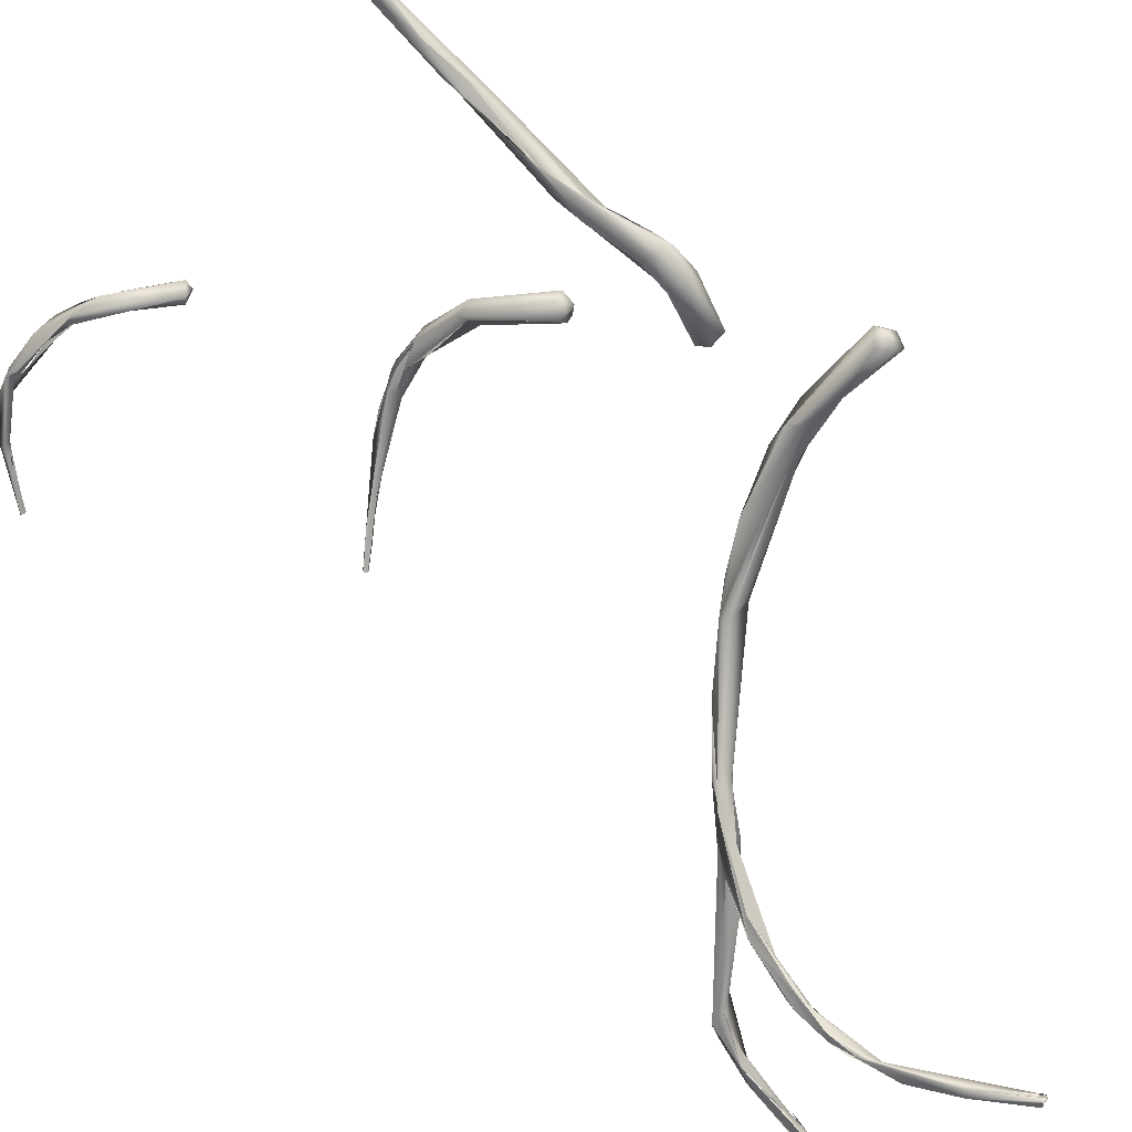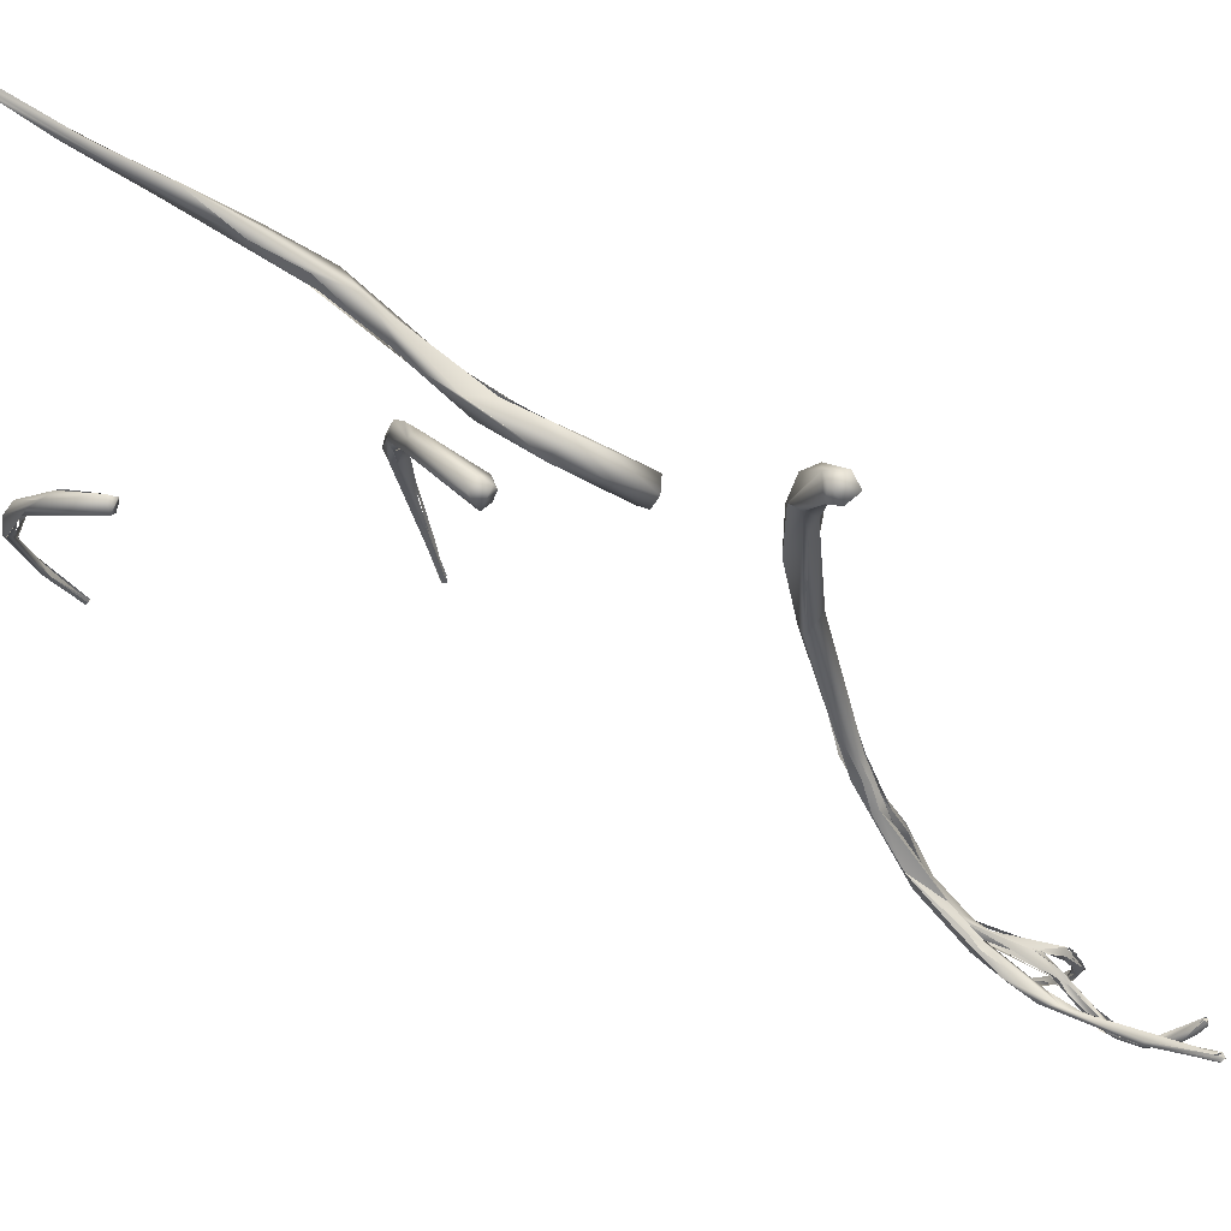
<metadata>
{"format":"obj","ext":"obj","renderer":"f3d","projection":"perspective","resolution":1024,"background":"white","views":[{"elev":-42.7,"azim":38.4,"up":"+Y"},{"elev":-3.8,"azim":63.1,"up":"+Y"}]}
</metadata>
<code>
o grp1
v -84.31 -152.3 1137
v -84.41 -152.4 1137
v -84.45 -152.4 1137
v -84.21 -152.3 1137
v -84.34 -152.2 1137
v -84.31 -152.3 1137
v -84.33 -152.5 1137
v -84.45 -152.4 1137
v -84.35 -152.6 1137
v -84.33 -152.3 1137
v -82.8 -150.8 1139
v -82.92 -150.8 1140
v -81.16 -149.6 1142
v -84.41 -152.4 1137
v -84.32 -152.4 1137
v -84.3 -152.2 1137
v -82.88 -151.3 1139
v -84.17 -152.5 1137
v -84.11 -152.3 1137
v -84.17 -152.5 1137
v -82.88 -151.3 1139
v -84.32 -152.6 1137
v -82.57 -150.6 1140
v -82.81 -151.2 1140
v -82.88 -151.3 1139
v -81 -149.7 1142
v -81.99 -150.3 1141
v -82.26 -150.8 1140
v -80.25 -149.6 1143
v -79.62 -149.8 1143
v -81 -149.7 1142
v -80.1 -149.2 1143
v -80.05 -149.1 1142
v -80.16 -149.4 1142
v -80.94 -149.7 1142
v -79.88 -149.2 1143
v -79.55 -149.5 1142
v -78.68 -148.7 1143
v -78.76 -148.7 1143
v -77.56 -149 1143
v -79.45 -149.8 1143
v -76.95 -148.9 1142
v -76.61 -148.5 1143
v -74.73 -148.9 1143
v -76.1 -149.1 1143
v -76.38 -148.3 1143
v -76.85 -148.4 1143
v -77.52 -149 1143
v -72.64 -148.1 1142
v -73.08 -148.1 1142
v -76.44 -148.8 1143
v -75.14 -148.4 1142
v -75.14 -148.4 1142
v -73.41 -148.6 1143
v -74.59 -148.5 1143
v -73.88 -148.9 1142
v -73.94 -148.9 1142
v -73.88 -148.9 1142
v -70 -149.3 1140
v -69.46 -148.7 1141
v -69.55 -149.5 1141
v -69.96 -148.8 1140
v -69.42 -148.5 1141
v -69.94 -148.9 1140
v -74 -151.6 1122
v -74.13 -151.7 1122
v -74.18 -151.5 1122
v -74.06 -151.4 1122
v -74.13 -151.3 1122
v -73.93 -151.1 1122
v -74.18 -151.5 1122
v -74.19 -151.5 1122
v -74.17 -151.7 1122
v -74.04 -151.6 1122
v -73.87 -151.6 1122
v -73.02 -150.6 1123
v -73.02 -150.6 1123
v -71.65 -149.2 1124
v -74 -151.6 1122
v -71.81 -149.3 1124
v -74.14 -151.7 1122
v -72.35 -149.6 1123
v -71.86 -148.7 1124
v -71.62 -148.7 1124
v -72.88 -150.2 1124
v -70.33 -147.3 1126
v -71.03 -148 1125
v -70.12 -147.9 1125
v -69.83 -147.2 1126
v -68.94 -147 1127
v -69.11 -146.5 1127
v -71.09 -148.4 1124
v -68.71 -146.1 1127
v -67.29 -145.5 1127
v -67.92 -146.2 1127
v -67.78 -146.6 1127
v -67.95 -146.5 1128
v -66.89 -145.4 1128
v -67.12 -146 1128
v -67.92 -146.2 1127
v -56.04 -132.8 1152
v -57.1 -135.6 1144
v -56.06 -132.6 1152
v -56.33 -132.6 1152
v -56.15 -132.6 1152
v -56.12 -132.5 1152
v -56.32 -132.6 1152
v -56.02 -132.6 1152
v -55.98 -132.5 1152
v -55.97 -132.4 1152
v -56.12 -132.5 1152
v -56.12 -132.5 1152
v -56.15 -132.6 1152
v -55.98 -132.5 1152
v -56.02 -132.7 1152
v -56 -132.4 1152
v -56.03 -132.6 1152
v -65.2 -144.9 1128
v -65.84 -145.5 1128
v -64.34 -145.3 1128
v -65.38 -145.9 1129
v -66.85 -145.9 1128
v -66.56 -146.2 1128
v -67.78 -146.6 1127
v -65.26 -145.8 1128
v -57.29 -134.8 1147
v -57.24 -135.9 1145
v -57.22 -135.9 1145
v -56.78 -135 1148
v -56.64 -136 1145
v -56.74 -134.8 1148
v -56.56 -134.9 1147
v -65.84 -145.5 1128
v -64.46 -145 1129
v -64.71 -146.2 1128
v -64.96 -145.9 1129
v -66.56 -146.2 1128
v -65.12 -146.1 1128
v -61.56 -146.8 1130
v -57.26 -136.9 1143
v -57.07 -137.7 1141
v -56.66 -136.3 1143
v -56.53 -136.2 1143
v -56.66 -136.3 1143
v -56.46 -136.4 1143
v -61.1 -146.8 1129
v -61.1 -147.2 1129
v -62.97 -145.2 1129
v -56.82 -137 1141
v -56.85 -136.9 1141
v -56.51 -138.8 1138
v -56.28 -137 1141
v -57.05 -137.7 1141
v -56.16 -139.8 1138
v -55.98 -138.7 1140
v -60.71 -146.3 1130
v -61.09 -145.8 1129
v -55.52 -140.8 1136
v -56.08 -137.9 1139
v -54.32 -144.2 1131
v -55.15 -139.7 1136
v -55.08 -140.1 1137
v -54.17 -141 1135
v -55.96 -138.7 1140
v -56.2 -148.3 1128
v -55.97 -149.5 1128
v -57.82 -148.9 1129
v -55.61 -149.2 1129
v -55.41 -148.4 1129
v -54.09 -143.3 1134
v -53.8 -143.9 1133
v -55.93 -150 1129
v -53.67 -143.8 1131
v -78.36 -171.8 1086
v -78.31 -171.9 1086
v -78.25 -171.6 1086
v -78.24 -171.9 1086
v -78.24 -171.9 1086
v -78.24 -171.9 1086
v -78.21 -171.9 1086
v -78.36 -171.8 1086
v -75.68 -171.3 1085
v -78.25 -171.6 1086
v -78.06 -171.8 1086
v -75.58 -171.4 1085
v -78.06 -171.8 1086
v -76.79 -171.6 1085
v -78.36 -172 1086
v -78.24 -171.9 1086
v -77.97 -172.1 1086
v -78.27 -171.7 1086
v -76.6 -171.7 1086
v -76.6 -171.7 1086
v -53.4 -145.3 1130
v -53.01 -146.3 1130
v -52.05 -145.4 1129
v -52.44 -145.4 1131
v -52.46 -145.3 1131
v -75.65 -171.7 1085
v -75.57 -171.9 1085
v -75.8 -171.8 1085
v -74.85 -171.7 1086
v -76.76 -172 1086
v -76.99 -171.9 1085
v -78.21 -171.9 1085
v -55.76 -149 1128
v -55.31 -148.8 1128
v -55.76 -149 1128
v -51.33 -146.4 1128
v -75.42 -171.7 1085
v -74.86 -171.7 1086
v -75.62 -171.7 1085
v -73.79 -171 1086
v -71.48 -168.3 1094
v -70.69 -166.1 1097
v -70.89 -168.3 1094
v -71.47 -169.2 1093
v -71.36 -168.8 1093
v -70.99 -169 1094
v -71.22 -167.4 1096
v -70.99 -169 1094
v -70.64 -167.4 1097
v -69.68 -166 1097
v -71.12 -167 1096
v -71.41 -167.6 1095
v -71.45 -167.6 1096
v -71.02 -169 1094
v -70.32 -167.5 1096
v -69.58 -166.6 1097
v -70.15 -167.1 1097
v -70.27 -165.9 1097
v -64.86 -161.8 1103
v -67.81 -164.9 1100
v -67.74 -164.2 1100
v -67.74 -164.2 1100
v -65.34 -162 1103
v -55.76 -149 1128
v -51.2 -148.6 1126
v -51.74 -145.5 1129
v -51.62 -147.8 1128
v -73.29 -170.8 1085
v -73.84 -171.1 1085
v -73.96 -171.2 1085
v -73.29 -170.8 1085
v -72.57 -171 1086
v -73.72 -171.6 1086
v -73.71 -171.2 1085
v -73.65 -171.3 1086
v -73.77 -171.5 1086
v -73.58 -171.3 1086
v -74.86 -171.7 1086
v -73.03 -171.3 1086
v -72.92 -170.6 1086
v -73.03 -171.3 1086
v -72.99 -171 1086
v -71.07 -169.3 1090
v -71.27 -169.4 1090
v -70.99 -171.1 1089
v -71.21 -169.8 1092
v -71.27 -169.4 1090
v -71.06 -171.1 1089
v -70.92 -168.9 1093
v -70.73 -169.9 1090
v -70.61 -168.3 1095
v -67.28 -165 1100
v -66.11 -163.4 1101
v -64.37 -162.2 1103
v -66.11 -163.4 1101
v -65.93 -163.6 1102
v -65.63 -163.7 1102
v -65.93 -163.6 1102
v -65.83 -163.7 1102
v -65.37 -161.9 1104
v -65.93 -163.6 1102
v -64.85 -161.8 1103
v -64.39 -160 1104
v -63.65 -160 1104
v -64.05 -160.1 1106
v -61.11 -154.9 1108
v -58.48 -153.6 1110
v -61.28 -156.8 1107
v -62.59 -156.8 1107
v -63.65 -160 1104
v -63.11 -159.7 1106
v -59.87 -154.8 1110
v -64.44 -161.4 1105
v -64.4 -161.3 1105
v -59.97 -154.3 1110
v -61.05 -154.7 1109
v -61.08 -154.7 1109
v -62.59 -156.8 1107
v -56.93 -151.1 1112
v -58.76 -152.8 1111
v -51.97 -147.1 1128
v -51.27 -147.3 1126
v -50.53 -146.5 1128
v -49.81 -147.5 1127
v -50.53 -146.5 1128
v -50.7 -148.2 1128
v -72 -170.1 1087
v -72.47 -170.9 1086
v -72 -170.1 1087
v -72 -170.5 1087
v -71.18 -169.7 1088
v -71.82 -170.4 1086
v -72.52 -170.9 1086
v -71.11 -170.2 1088
v -71.24 -169.7 1088
v -71.98 -170.5 1087
v -71.27 -170 1088
v -72.3 -170.8 1087
v -72 -170.5 1087
v -72.02 -170 1087
v -72 -170.5 1087
v -71.24 -169.7 1088
v -72.01 -170 1087
v -71.11 -170.2 1088
v -70.82 -170.1 1089
v -72 -170.5 1087
v -71.27 -169.4 1090
v -71.24 -169.7 1088
v -70.71 -169.8 1090
v -70.64 -170.1 1089
v -70.82 -170.1 1089
v -71.27 -169.4 1090
v -72 -170.5 1087
v -71.08 -170.4 1089
v -70.75 -171.7 1088
v -70.54 -172.3 1087
v -70.85 -170.2 1089
v -71.08 -170.4 1089
v -70.61 -169.8 1090
v -70.82 -170.1 1089
v -70.84 -170.2 1089
v -70.84 -170.1 1089
v -71.08 -170.4 1089
v -70.72 -170 1090
v -70.61 -169.8 1090
v -71.21 -169.8 1092
v -70.31 -171.4 1089
v -70.28 -171.7 1088
v -70.99 -169 1094
v -70.71 -169.9 1091
v -70.71 -169.9 1091
v -66.09 -163.9 1100
v -65.51 -163.5 1102
v -64.41 -162.2 1103
v -65.63 -163.7 1102
v -65.63 -163.7 1102
v -65.41 -163.6 1102
v -65.83 -163.7 1102
v -65.63 -163.7 1102
v -65.7 -167.6 1099
v -65.83 -166.6 1100
v -64.85 -161.8 1103
v -65.93 -163.6 1102
v -65.63 -163.7 1102
v -65.83 -163.7 1102
v -65.61 -163.6 1102
v -64.41 -162.2 1103
v -64.38 -162.8 1103
v -64.38 -162.8 1103
v -65.2 -167.3 1099
v -65.41 -163.6 1102
v -65.79 -166.6 1100
v -64.71 -163.1 1103
v -65.29 -165.8 1101
v -64.1 -161.5 1104
v -63.65 -160 1104
v -63.88 -161.4 1104
v -64.71 -163.1 1103
v -64.38 -162.8 1103
v -63.93 -161.6 1104
v -63.68 -160 1104
v -63.28 -160.3 1105
v -63.88 -161.4 1104
v -58.47 -154 1110
v -52.97 -150.6 1114
v -53.37 -149 1114
v -56.83 -151 1112
v -56.46 -151.4 1113
v -51.27 -147.3 1126
v -51.34 -148.7 1126
v -51.97 -147.1 1128
v -50.64 -147 1126
v -50.64 -147 1126
v -51.34 -148.7 1126
v -51.62 -147.8 1128
v -50.83 -147.3 1129
v -69.94 -174.1 1086
v -69.96 -172.9 1087
v -70.35 -170.9 1089
v -70.44 -172.1 1088
v -71 -171.1 1089
v -70.37 -171.3 1089
v -70.35 -170.9 1089
v -70.17 -171.8 1088
v -70.44 -172.1 1088
v -70.66 -171.1 1089
v -70.29 -173.6 1087
v -70.37 -171.3 1089
v -65.2 -167.3 1099
v -65.52 -168.9 1098
v -65.2 -167.3 1099
v -65.83 -166.6 1100
v -54.7 -151.2 1112
v -52.12 -149.9 1114
v -54.73 -151.6 1113
v -53.3 -149.2 1115
v -51.48 -148.2 1123
v -51.86 -148.9 1122
v -51.96 -148.9 1123
v -50.84 -148.4 1122
v -51.48 -148.2 1123
v -51.82 -149.8 1123
v -51.34 -148.7 1126
v -51.27 -147.3 1126
v -51.27 -147.3 1126
v -49.85 -147.6 1125
v -70.03 -174.1 1086
v -69.39 -174.3 1086
v -69.54 -173.7 1086
v -69.54 -174.2 1086
v -69.39 -173.6 1087
v -65.12 -169.8 1097
v -65.83 -166.6 1100
v -63.78 -171.8 1095
v -64.73 -168.8 1098
v -50.13 -148.6 1114
v -50.82 -149.8 1115
v -50.64 -148.1 1115
v -51.74 -149.3 1115
v -50.21 -149.5 1123
v -51.14 -150 1123
v -49.87 -148.9 1126
v -69.88 -173.7 1086
v -69.12 -174.5 1085
v -69.04 -174.7 1085
v -69.06 -174.7 1085
v -69.88 -173.7 1086
v -69.33 -174.2 1086
v -69.23 -174.1 1085
v -69.19 -174 1086
v -68.7 -174.7 1085
v -68.27 -174.4 1085
v -68.82 -174.3 1085
v -69.19 -174 1086
v -68.82 -174.3 1085
v -68.57 -174.4 1085
v -69.54 -174.5 1086
v -64.21 -171.3 1096
v -64.21 -171.3 1096
v -64.01 -171 1096
v -65.12 -169.8 1097
v -64.43 -169.6 1097
v -65.2 -167.3 1099
v -65.28 -165.8 1101
v -65.28 -165.8 1101
v -64.73 -168.8 1098
v -64.58 -168.8 1098
v -64.58 -168.8 1098
v -64.35 -169.6 1097
v -64.35 -169.6 1097
v -51.77 -149.4 1115
v -44.62 -148.7 1118
v -69.12 -174.5 1085
v -68.62 -174.7 1085
v -68.54 -174.9 1085
v -67.54 -174.3 1084
v -68.03 -174.4 1085
v -68.62 -174.7 1085
v -68.69 -174.7 1085
v -67.88 -174.6 1084
v -67.96 -174.9 1084
v -67.86 -174.6 1084
v -68.34 -174.6 1085
v -64.3 -170.5 1096
v -63.04 -171.7 1094
v -63.83 -170.5 1096
v -63.08 -172.3 1095
v -63.1 -172.3 1095
v -48.53 -147.8 1116
v -48.22 -149.7 1115
v -67.47 -174.6 1084
v -66.61 -174.2 1083
v -67.46 -174.6 1084
v -67.02 -174.7 1084
v -67.48 -174.7 1084
v -67.01 -174.7 1084
v -66.42 -174.4 1084
v -63.01 -172.2 1094
v -63.01 -172.2 1094
v -63.01 -171.7 1094
v -64.2 -171.3 1096
v -44.81 -150.1 1118
v -65.42 -173.3 1083
v -65.86 -174.1 1083
v -65.38 -173.3 1083
v -65.38 -173.5 1083
v -65.36 -173.7 1083
v -61.86 -173.2 1093
v -63.01 -172.2 1094
v -61.95 -172.6 1093
v -62.14 -172.4 1094
v -43.94 -148.7 1117
v -65.27 -173.5 1083
v -65.28 -173.4 1083
v -65.41 -173.3 1083
v -65.38 -173.4 1083
v -65.37 -173.4 1083
v -65.31 -173.5 1083
v -65.45 -173.6 1083
v -65.48 -173.5 1083
v -65.22 -173.5 1083
v -59.27 -174.2 1091
v -58.66 -173.9 1091
v -61.72 -173.2 1093
v -43.87 -149.6 1116
v -60.07 -173.3 1092
v -59.11 -174.2 1091
v -60.07 -173.3 1092
v -58.89 -174.2 1092
v -44.16 -150.2 1117
v -44.09 -149.3 1118
v -58.64 -174 1092
v -55.98 -174.5 1089
v -56.07 -175 1089
v -57.18 -174.5 1090
v -59.11 -174.2 1091
v -57.18 -174.5 1090
v -56.71 -174.8 1090
v -55.91 -174.5 1089
v -55.91 -174.9 1089
v -55.86 -174.6 1090
v -55.86 -174.6 1090
v -56.14 -174.9 1089
v -56 -174.4 1089
v -55.95 -174.5 1089
v -56 -174.8 1089
v -56 -174.8 1089
v -55.7 -174.5 1089
v -55.59 -174.8 1089
v -55.83 -175 1089
v -55.65 -174.5 1089
v -55.65 -174.5 1089
v -55.83 -175 1089
v -55.65 -174.5 1089
v -55.62 -174.7 1089
v -55.59 -174.8 1089
v -55.83 -175 1089
v -56 -174.8 1089
v -55.83 -175 1089
v -55.77 -174.8 1089
v -55.65 -174.5 1089
v -55.45 -174.6 1090
v -55.59 -174.8 1089
f 3 4 5
f 5 1 2
f 6 7 8
f 1 5 11
f 4 12 5
f 12 11 5
f 10 9 12
f 11 12 13
f 17 18 19
f 20 21 22
f 21 24 22
f 14 23 25
f 24 12 9
f 23 28 25
f 21 28 24
f 12 26 13
f 24 29 12
f 29 26 12
f 27 11 13
f 30 24 28
f 24 30 29
f 23 31 28
f 30 28 31
f 27 13 33
f 33 13 32
f 34 31 33
f 35 13 26
f 35 36 13
f 36 35 29
f 30 31 37
f 38 34 33
f 32 39 33
f 40 30 37
f 36 39 32
f 42 37 31
f 31 43 42
f 43 34 38
f 41 44 48
f 41 48 29
f 29 30 41
f 40 45 30
f 41 45 44
f 39 36 46
f 47 39 46
f 48 46 36
f 29 48 36
f 49 46 50
f 49 47 46
f 45 40 51
f 43 52 42
f 51 53 45
f 52 43 49
f 54 46 48
f 50 46 55
f 54 48 44
f 56 45 53
f 57 52 49
f 55 54 50
f 59 61 58
f 50 54 63
f 58 61 45
f 49 63 60
f 61 44 45
f 61 54 44
f 64 57 49
f 64 59 57
f 64 49 62
f 62 49 60
f 61 63 54
f 64 61 59
f 61 64 60
f 60 63 61
f 65 66 67
f 68 65 67
f 69 71 70
f 70 72 73
f 74 77 75
f 77 78 75
f 79 80 81
f 74 82 76
f 82 74 83
f 84 69 70
f 70 73 85
f 77 82 78
f 85 81 80
f 70 86 84
f 82 83 87
f 82 87 89
f 70 85 86
f 90 86 85
f 93 84 86
f 91 93 86
f 82 92 78
f 87 93 89
f 89 78 92
f 80 88 85
f 93 94 89
f 89 94 95
f 89 95 78
f 88 96 85
f 85 96 97
f 99 98 86
f 100 96 88
f 90 99 86
f 104 126 101
f 105 106 107
f 104 101 108
f 109 110 111
f 112 113 114
f 114 113 115
f 118 93 98
f 91 98 93
f 93 118 94
f 94 119 95
f 94 120 119
f 120 94 118
f 96 121 97
f 121 122 97
f 125 123 124
f 125 96 100
f 126 127 128
f 104 102 126
f 102 104 103
f 130 131 129
f 128 101 126
f 128 129 101
f 132 117 130
f 103 132 102
f 132 116 117
f 130 117 101
f 131 130 101
f 100 133 125
f 118 98 134
f 125 133 120
f 136 137 138
f 123 125 135
f 139 136 138
f 98 136 134
f 136 98 99
f 126 102 141
f 126 141 140
f 143 144 142
f 140 129 128
f 142 102 132
f 132 130 145
f 142 132 143
f 140 127 126
f 130 129 140
f 125 146 135
f 147 139 138
f 146 147 135
f 149 141 150
f 151 141 149
f 144 143 152
f 142 149 102
f 102 150 141
f 141 153 140
f 153 154 140
f 155 130 140
f 130 155 145
f 120 118 134
f 120 146 125
f 134 157 120
f 148 156 157
f 148 134 156
f 134 136 156
f 136 139 156
f 158 140 154
f 159 149 142
f 151 154 153
f 158 155 140
f 159 144 152
f 120 157 146
f 161 149 159
f 161 159 152
f 155 158 162
f 161 145 163
f 164 162 163
f 164 145 155
f 164 163 145
f 157 165 146
f 161 151 149
f 160 151 161
f 147 146 166
f 167 147 166
f 139 168 156
f 139 172 168
f 157 156 169
f 158 170 162
f 151 171 154
f 172 139 147
f 172 167 166
f 156 168 169
f 173 160 161
f 174 175 176
f 179 180 181
f 182 183 184
f 175 186 176
f 187 177 178
f 192 182 184
f 194 160 173
f 160 195 151
f 195 171 151
f 161 163 173
f 196 163 197
f 163 171 198
f 163 198 197
f 171 163 162
f 178 185 187
f 192 200 182
f 201 202 203
f 191 199 193
f 190 199 191
f 189 201 188
f 201 203 188
f 166 146 165
f 207 165 169
f 165 206 166
f 208 165 207
f 165 157 169
f 169 168 207
f 209 194 173
f 196 173 163
f 210 204 205
f 213 182 200
f 216 214 215
f 219 220 217
f 221 222 220
f 214 225 215
f 225 224 215
f 226 218 217
f 220 226 217
f 216 215 223
f 230 222 227
f 223 228 216
f 228 229 230
f 226 220 231
f 215 232 223
f 223 229 228
f 233 220 222
f 231 220 234
f 235 232 215
f 236 220 233
f 166 237 207
f 172 166 207
f 168 172 207
f 194 238 160
f 239 209 173
f 238 240 160
f 240 195 160
f 242 210 205
f 187 185 243
f 244 243 185
f 210 242 245
f 246 201 247
f 212 248 213
f 202 201 246
f 248 212 211
f 249 250 251
f 213 241 182
f 249 252 250
f 253 213 248
f 255 253 248
f 214 256 257
f 217 258 259
f 260 217 218
f 260 261 217
f 256 214 216
f 259 219 217
f 264 262 216
f 263 262 264
f 264 228 227
f 216 228 264
f 265 230 229
f 222 265 233
f 230 265 222
f 223 232 266
f 229 223 267
f 267 223 268
f 265 269 233
f 232 235 273
f 270 269 265
f 271 236 233
f 272 273 274
f 232 273 276
f 275 276 277
f 279 280 281
f 278 282 273
f 277 276 279
f 279 281 283
f 284 285 286
f 285 288 286
f 276 273 282
f 276 282 289
f 290 291 288
f 288 291 287
f 279 276 289
f 279 289 292
f 288 293 290
f 194 209 294
f 295 294 209
f 296 209 239
f 297 298 196
f 197 297 196
f 299 171 195
f 213 300 241
f 301 246 247
f 246 301 254
f 252 255 250
f 302 213 253
f 302 253 303
f 304 305 242
f 245 242 305
f 307 306 308
f 255 309 253
f 252 309 255
f 301 310 254
f 254 310 311
f 310 312 311
f 317 318 319
f 314 320 313
f 316 257 256
f 315 316 256
f 321 262 263
f 322 307 308
f 307 322 323
f 324 325 326
f 327 328 261
f 329 330 337
f 333 327 260
f 261 260 327
f 331 334 329
f 339 340 342
f 341 263 343
f 343 263 264
f 227 344 264
f 229 345 265
f 265 345 346
f 347 346 345
f 346 348 265
f 353 349 350
f 351 352 353
f 353 354 351
f 267 268 355
f 356 357 358
f 361 359 360
f 362 363 364
f 273 272 365
f 278 273 365
f 286 367 366
f 368 361 360
f 267 355 369
f 370 371 372
f 371 367 372
f 373 370 372
f 374 368 360
f 373 375 370
f 366 376 286
f 285 284 375
f 375 284 370
f 376 284 286
f 375 368 374
f 280 285 375
f 280 375 374
f 281 280 374
f 280 377 285
f 378 285 377
f 279 292 379
f 289 380 292
f 289 381 380
f 381 293 288
f 382 383 384
f 385 209 296
f 386 295 209
f 387 299 388
f 388 299 195
f 389 171 299
f 297 197 389
f 171 389 198
f 328 390 261
f 391 329 337
f 392 391 337
f 397 391 392
f 393 395 394
f 397 396 341
f 400 393 394
f 338 392 337
f 258 401 259
f 263 341 396
f 402 353 350
f 403 354 353
f 404 372 367
f 367 286 405
f 280 407 377
f 406 280 379
f 379 280 279
f 408 288 285
f 381 409 380
f 292 409 379
f 410 411 412
f 413 414 386
f 414 295 386
f 413 411 414
f 412 415 416
f 411 415 412
f 417 410 412
f 412 416 418
f 415 299 387
f 385 296 419
f 298 297 419
f 389 299 297
f 391 397 421
f 420 261 390
f 397 341 422
f 398 423 399
f 423 393 400
f 423 424 399
f 425 426 403
f 403 427 425
f 405 428 367
f 377 407 378
f 406 379 429
f 408 430 288
f 408 378 430
f 430 381 288
f 379 409 431
f 409 381 432
f 419 413 385
f 413 434 411
f 415 411 434
f 434 413 433
f 415 434 299
f 419 433 413
f 433 419 435
f 435 434 433
f 419 297 435
f 435 299 434
f 297 299 435
f 436 437 390
f 437 438 390
f 390 439 420
f 390 328 436
f 440 329 391
f 421 397 422
f 423 441 424
f 442 440 391
f 424 441 443
f 423 444 441
f 445 446 447
f 422 448 421
f 449 443 441
f 423 400 450
f 451 425 427
f 452 453 454
f 427 403 353
f 455 456 457
f 455 353 402
f 458 459 460
f 455 457 461
f 462 460 459
f 463 455 461
f 428 405 453
f 453 405 454
f 406 429 407
f 381 430 464
f 409 432 465
f 440 442 466
f 467 438 437
f 439 438 468
f 468 420 439
f 442 469 466
f 446 445 470
f 471 466 469
f 449 441 472
f 467 473 474
f 474 438 467
f 469 475 471
f 468 438 474
f 468 476 450
f 450 476 423
f 353 477 427
f 478 477 353
f 455 478 353
f 463 479 455
f 481 453 452
f 453 479 462
f 504 479 453
f 459 453 462
f 482 429 379
f 482 379 431
f 407 430 378
f 483 430 407
f 432 464 430
f 431 409 465
f 445 486 470
f 472 484 449
f 473 485 474
f 486 476 468
f 487 474 488
f 474 487 468
f 488 489 487
f 487 490 468
f 490 486 468
f 491 427 477
f 492 477 478
f 504 493 478
f 455 504 478
f 480 504 453
f 479 504 455
f 429 483 407
f 431 465 482
f 430 495 432
f 495 465 432
f 485 473 496
f 488 485 497
f 498 496 475
f 500 497 485
f 475 469 498
f 486 498 470
f 486 499 498
f 497 489 488
f 486 490 499
f 487 497 490
f 501 494 502
f 503 492 478
f 504 503 493
f 501 480 494
f 429 482 505
f 483 495 430
f 500 485 496
f 500 496 506
f 490 497 500
f 507 508 509
f 511 510 490
f 509 514 507
f 511 490 500
f 492 503 516
f 517 492 516
f 480 501 515
f 429 505 518
f 523 495 483
f 503 519 516
f 516 520 517
f 521 503 504
f 480 522 504
f 483 429 518
f 483 518 523
f 505 482 465
f 524 505 465
f 505 524 518
f 495 524 465
f 523 524 495
f 518 524 523
f 504 522 525
f 480 515 522
f 520 516 526
f 520 526 528
f 529 530 531
f 519 532 516
f 504 532 519
f 525 532 504
f 515 533 522
f 534 532 525
f 535 525 522
f 536 515 527
f 515 536 533
f 537 538 516
f 537 516 532
f 528 526 539
f 540 531 530
f 541 532 534
f 542 539 526
f 536 527 543
f 542 526 544
f 545 538 537
f 546 533 536
f 547 537 532
f 533 548 522
f 549 550 551
f 552 548 533
f 522 553 535
f 554 555 556
l 322 332
l 512 513
l 15 16
l 335 336

</code>
